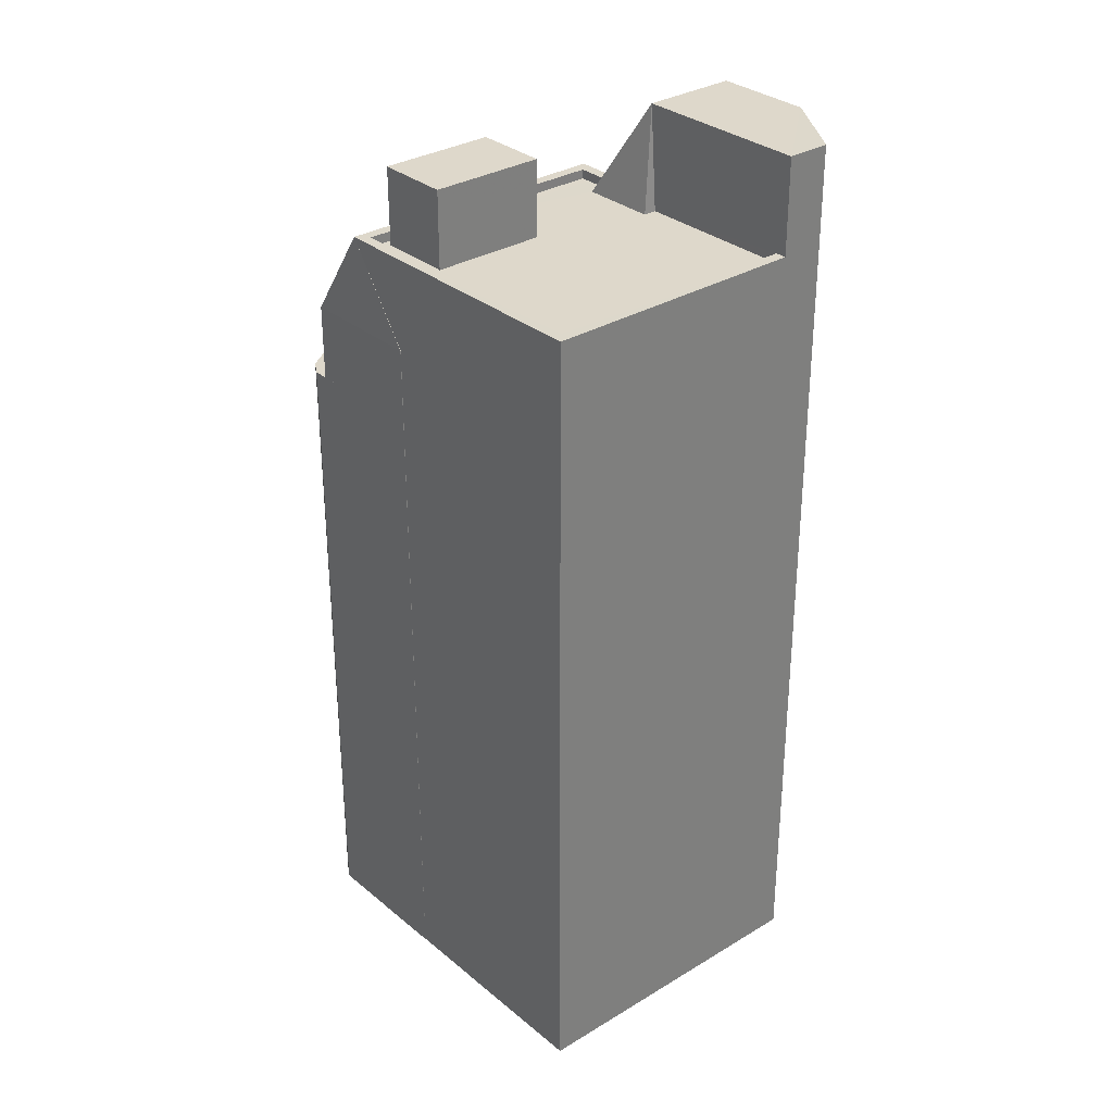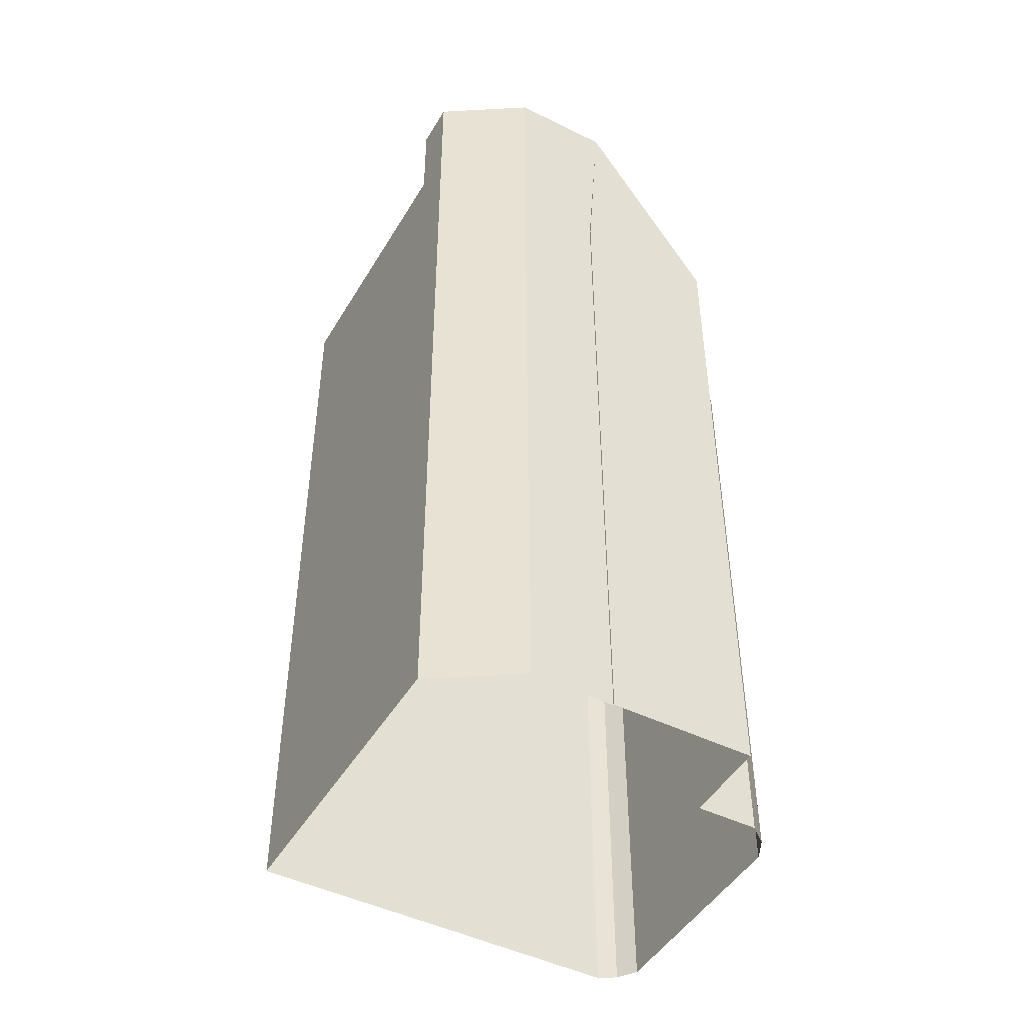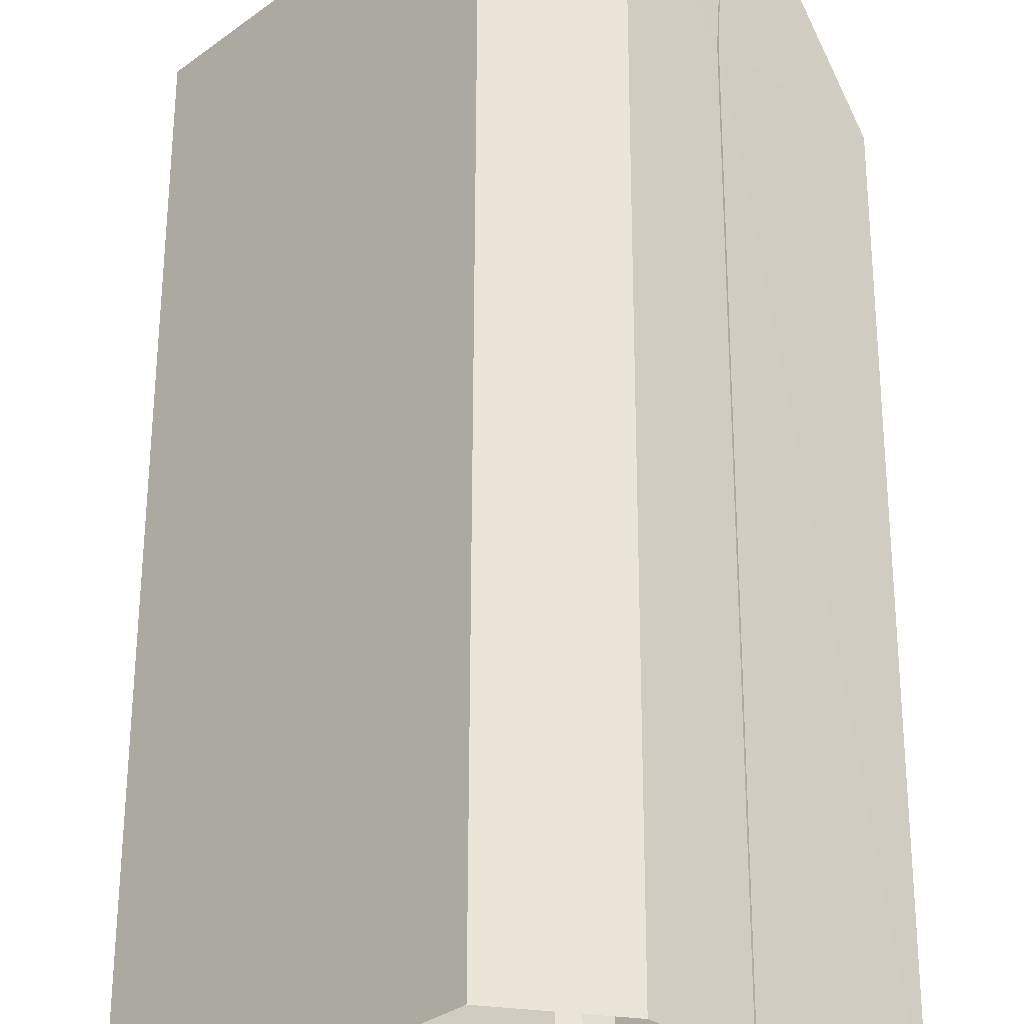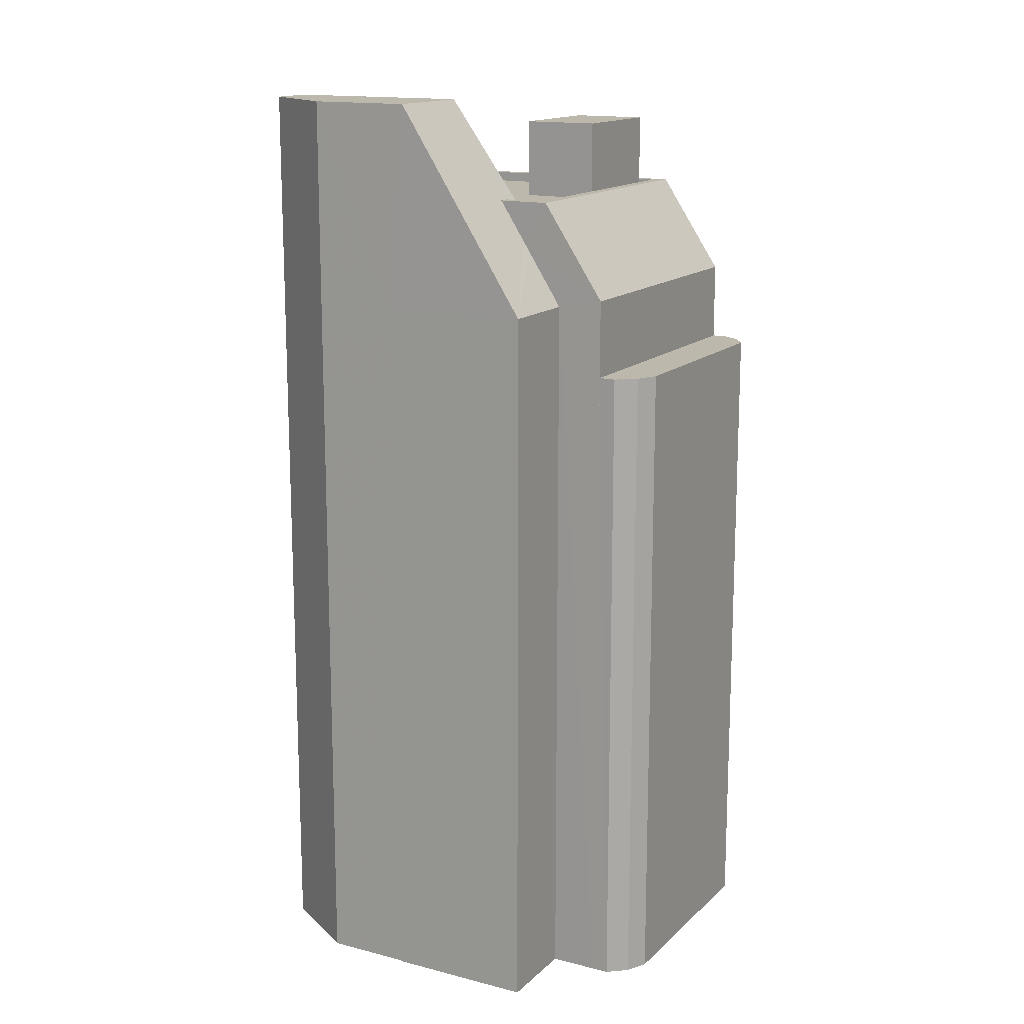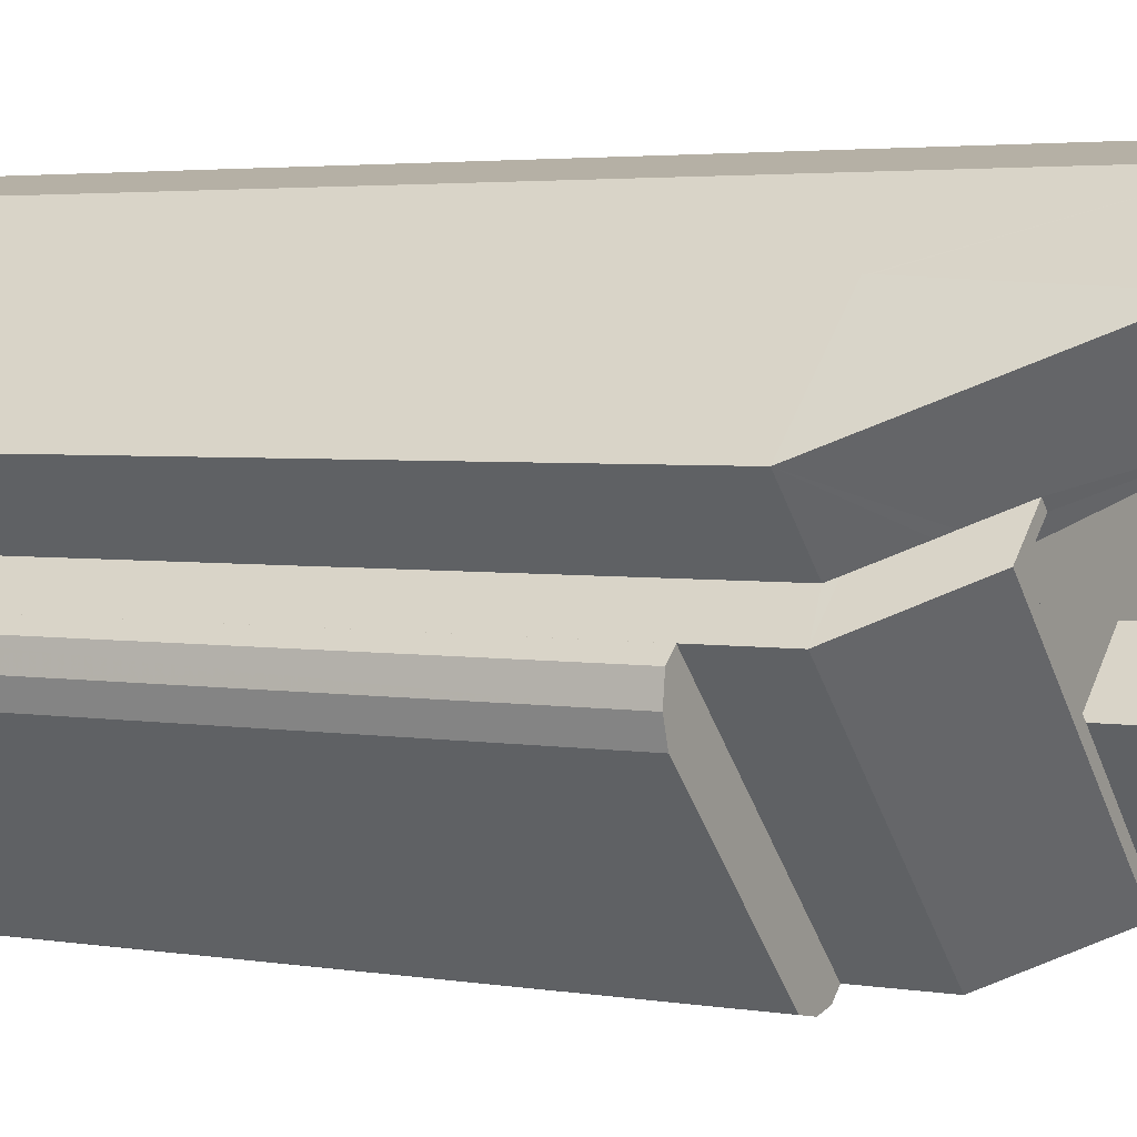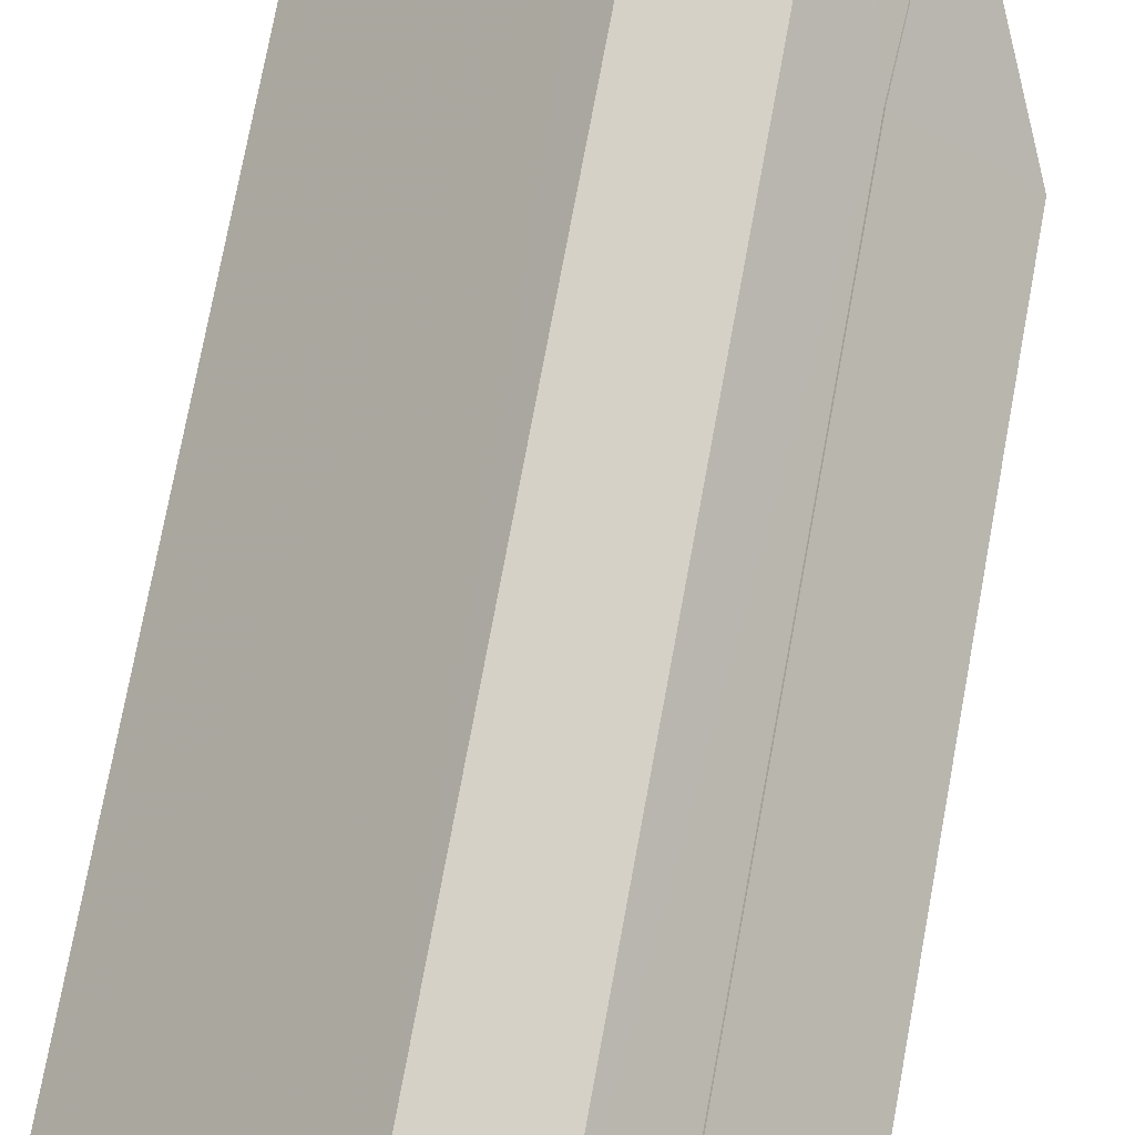
<metadata>
{"format":"obj","ext":"obj","renderer":"f3d","projection":"perspective","resolution":1024,"background":"white","views":[{"elev":31.5,"azim":92.8,"up":"+Z"},{"elev":-46.7,"azim":-165.8,"up":"+Z"},{"elev":58.3,"azim":-179.8,"up":"+Y"},{"elev":14.9,"azim":-107.7,"up":"+Z"},{"elev":3.2,"azim":-59.7,"up":"+Y"},{"elev":76.6,"azim":-169.4,"up":"+Y"}]}
</metadata>
<code>
v -8760 -3.612e+04 10.75
v -8761 -3.612e+04 10.75
v -8760 -3.612e+04 10.75
v -8758 -3.612e+04 10.75
v -8758 -3.612e+04 10.75
v -8765 -3.612e+04 10.76
v -8757 -3.612e+04 10.75
v -8757 -3.612e+04 10.75
v -8765 -3.612e+04 10.76
v -8765 -3.612e+04 10.76
v -8758 -3.611e+04 10.76
v -8753 -3.612e+04 10.75
v -8763 -3.611e+04 10.76
v -8761 -3.611e+04 10.76
v -8765 -3.612e+04 10.76
v -8763 -3.611e+04 10.76
v -8765 -3.612e+04 10.76
v -8764 -3.612e+04 10.76
v -8765 -3.612e+04 10.76
v -8764 -3.612e+04 30.08
v -8763 -3.612e+04 31.24
v -8765 -3.612e+04 29.84
v -8764 -3.612e+04 29.84
v -8763 -3.612e+04 31.53
v -8763 -3.611e+04 35.15
v -8762 -3.612e+04 32.57
v -8761 -3.612e+04 35.15
v -8762 -3.612e+04 32.57
v -8762 -3.612e+04 32.32
v -8762 -3.612e+04 32.32
v -8761 -3.612e+04 32.32
v -8765 -3.612e+04 30.08
v -8759 -3.612e+04 30.07
v -8763 -3.612e+04 32.57
v -8758 -3.612e+04 32.56
v -8757 -3.612e+04 30.07
v -8757 -3.612e+04 30.07
v -8765 -3.612e+04 28.03
v -8761 -3.612e+04 28.03
v -8759 -3.612e+04 28.03
v -8765 -3.612e+04 28.03
v -8765 -3.612e+04 28.03
v -8760 -3.612e+04 28.03
v -8765 -3.612e+04 28.03
v -8760 -3.612e+04 28.03
v -8758 -3.612e+04 28.03
v -8758 -3.612e+04 28.03
v -8763 -3.612e+04 32.32
v -8760 -3.612e+04 32.31
v -8757 -3.612e+04 32.31
v -8758 -3.612e+04 32.31
v -8758 -3.612e+04 32.31
v -8753 -3.612e+04 32.31
v -8758 -3.611e+04 32.32
v -8761 -3.612e+04 32.32
v -8759 -3.612e+04 32.31
v -8763 -3.612e+04 32.32
v -8758 -3.612e+04 32.31
v -8752 -3.612e+04 32.56
v -8753 -3.612e+04 32.56
v -8757 -3.611e+04 32.57
v -8763 -3.612e+04 32.57
v -8758 -3.611e+04 32.57
v -8758 -3.612e+04 32.56
v -8758 -3.611e+04 35.15
v -8761 -3.611e+04 35.15
v -8757 -3.611e+04 35.15
v -8758 -3.612e+04 34.39
v -8759 -3.612e+04 34.39
v -8760 -3.612e+04 34.39
v -8757 -3.612e+04 34.39
v -8763 -3.611e+04 29.91
v -8763 -3.611e+04 29.84
v -8762 -3.611e+04 29.84
f 1 2 3
f 4 3 5
f 5 2 6
f 7 5 8
f 9 10 6
f 11 12 8
f 13 14 11
f 15 10 9
f 16 13 17
f 18 10 19
f 17 13 18
f 3 2 5
f 18 5 6
f 8 5 18
f 10 18 6
f 13 11 8
f 13 8 18
f 20 21 22
f 23 20 22
f 21 24 22
f 24 25 22
f 26 27 25
f 25 24 26
f 28 29 27
f 30 29 28
f 28 27 26
f 29 31 27
f 32 33 34
f 33 35 34
f 36 37 35
f 38 39 40
f 41 42 38
f 39 43 40
f 44 42 41
f 40 43 45
f 46 40 45
f 47 40 46
f 41 38 40
f 48 49 29
f 30 48 29
f 50 51 52
f 50 52 53
f 54 55 31
f 54 56 53
f 29 49 56
f 56 50 53
f 31 29 56
f 54 31 56
f 48 57 49
f 57 58 49
f 49 58 51
f 58 52 51
f 35 59 60
f 60 59 61
f 34 35 62
f 26 34 62
f 60 61 63
f 28 26 62
f 64 35 60
f 62 35 64
f 65 66 67
f 66 25 27
f 67 66 27
f 68 69 70
f 68 71 69
f 25 72 73
f 74 73 72
f 22 25 73
f 55 27 31
f 17 73 16
f 17 22 73
f 74 16 73
f 74 13 16
f 23 22 17
f 18 23 17
f 21 32 34
f 21 20 32
f 36 35 33
f 32 23 19
f 19 23 18
f 20 23 32
f 37 36 7
f 8 37 7
f 33 47 36
f 36 47 7
f 33 40 47
f 7 47 5
f 40 33 41
f 10 41 19
f 19 41 32
f 41 33 32
f 43 2 1
f 43 39 2
f 39 6 2
f 39 38 6
f 38 9 6
f 38 42 9
f 42 15 9
f 42 44 15
f 41 15 44
f 41 10 15
f 47 46 4
f 5 47 4
f 46 45 3
f 4 46 3
f 45 1 3
f 45 43 1
f 37 12 59
f 59 35 37
f 8 12 37
f 67 61 65
f 65 61 11
f 11 61 12
f 61 59 12
f 34 24 21
f 34 26 24
f 64 60 52
f 64 52 58
f 60 53 52
f 57 64 58
f 57 62 64
f 30 28 48
f 48 62 57
f 48 28 62
f 54 53 60
f 63 54 60
f 13 74 14
f 14 74 66
f 72 25 66
f 74 72 66
f 65 11 14
f 66 65 14
f 61 67 63
f 67 27 63
f 63 55 54
f 63 27 55
f 69 49 70
f 69 56 49
f 71 56 69
f 71 50 56
f 51 50 71
f 68 51 71
f 49 51 68
f 70 49 68

</code>
